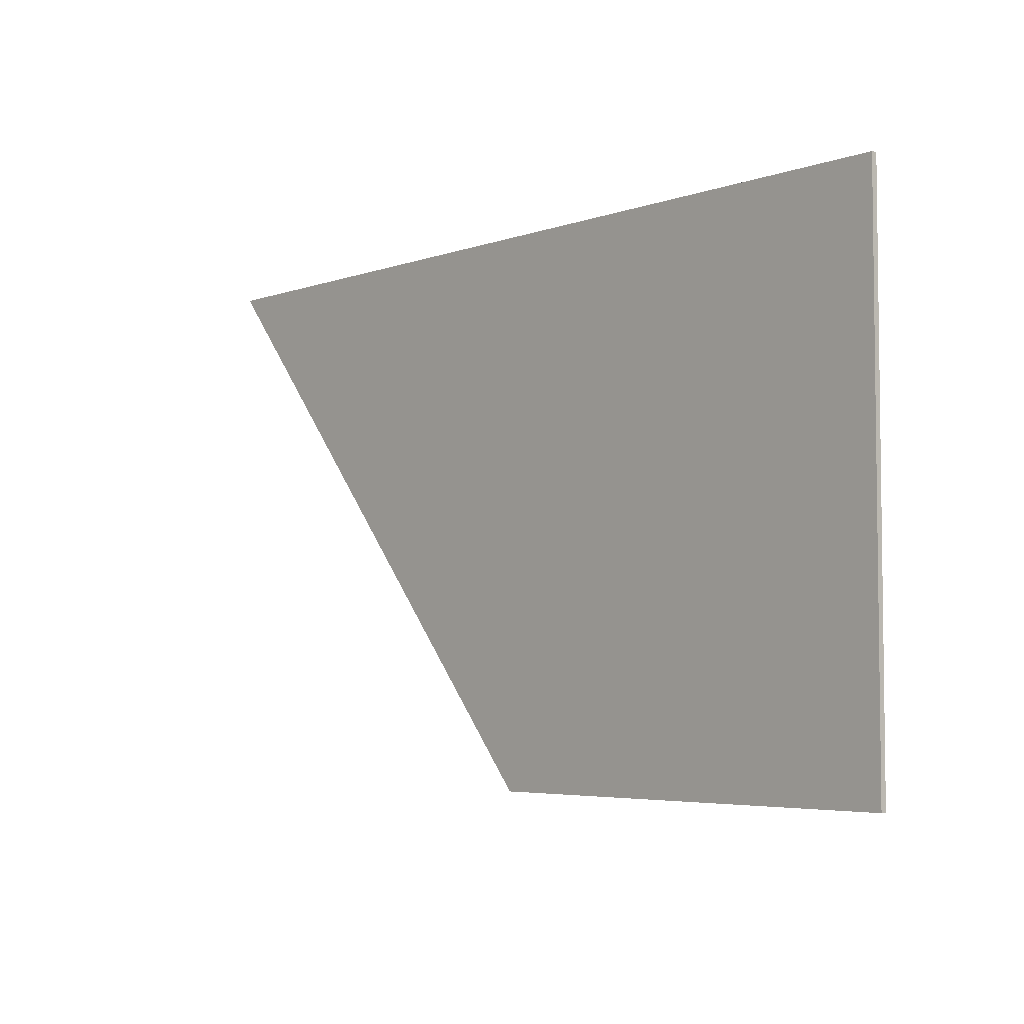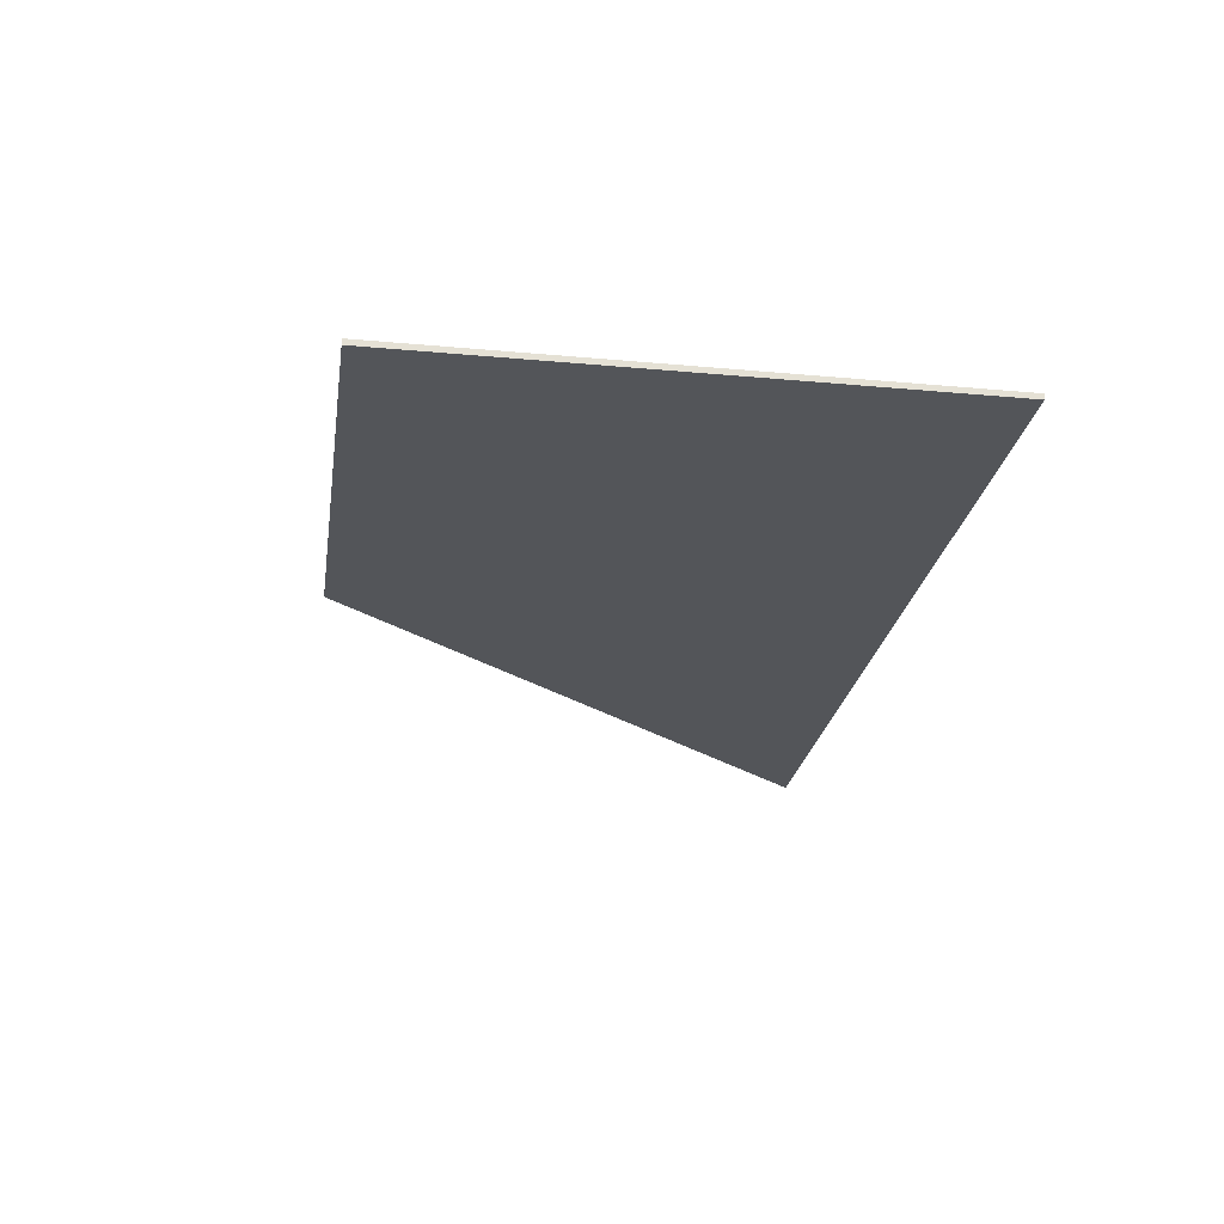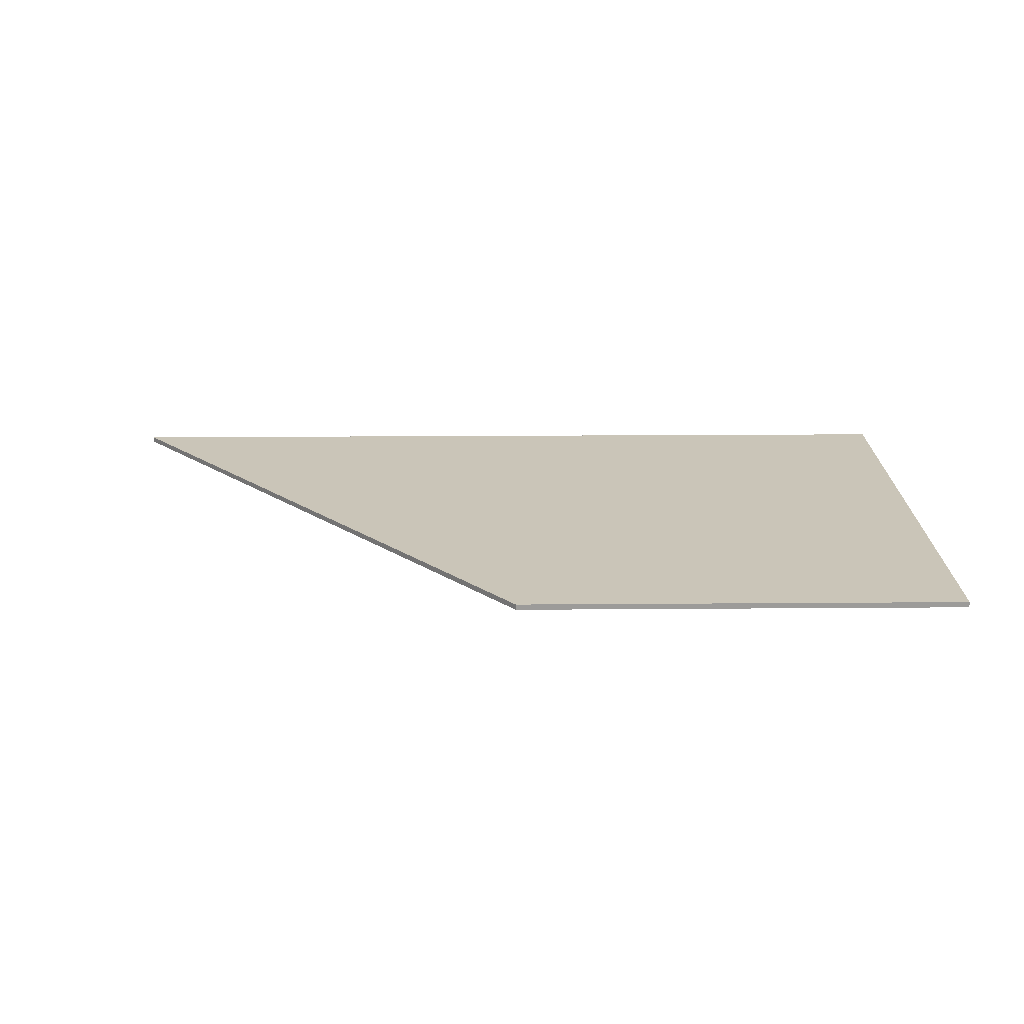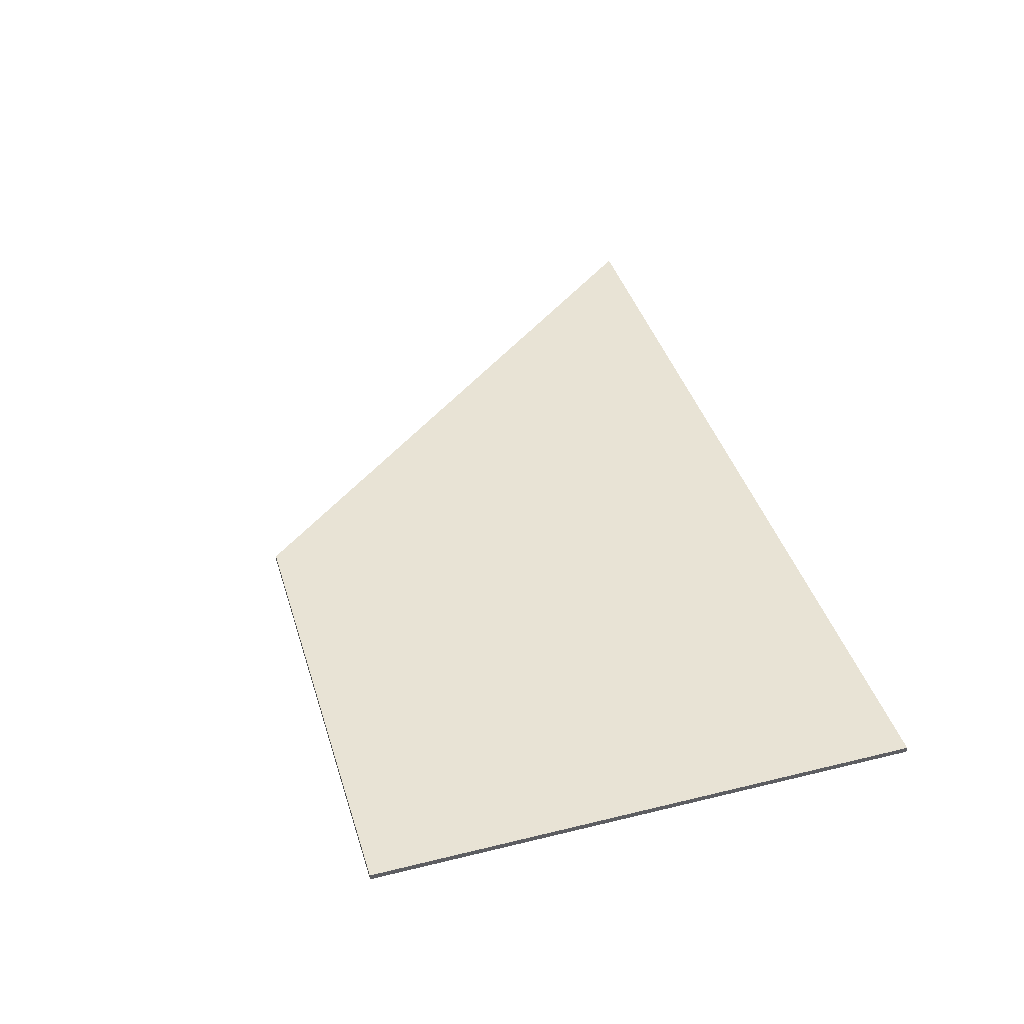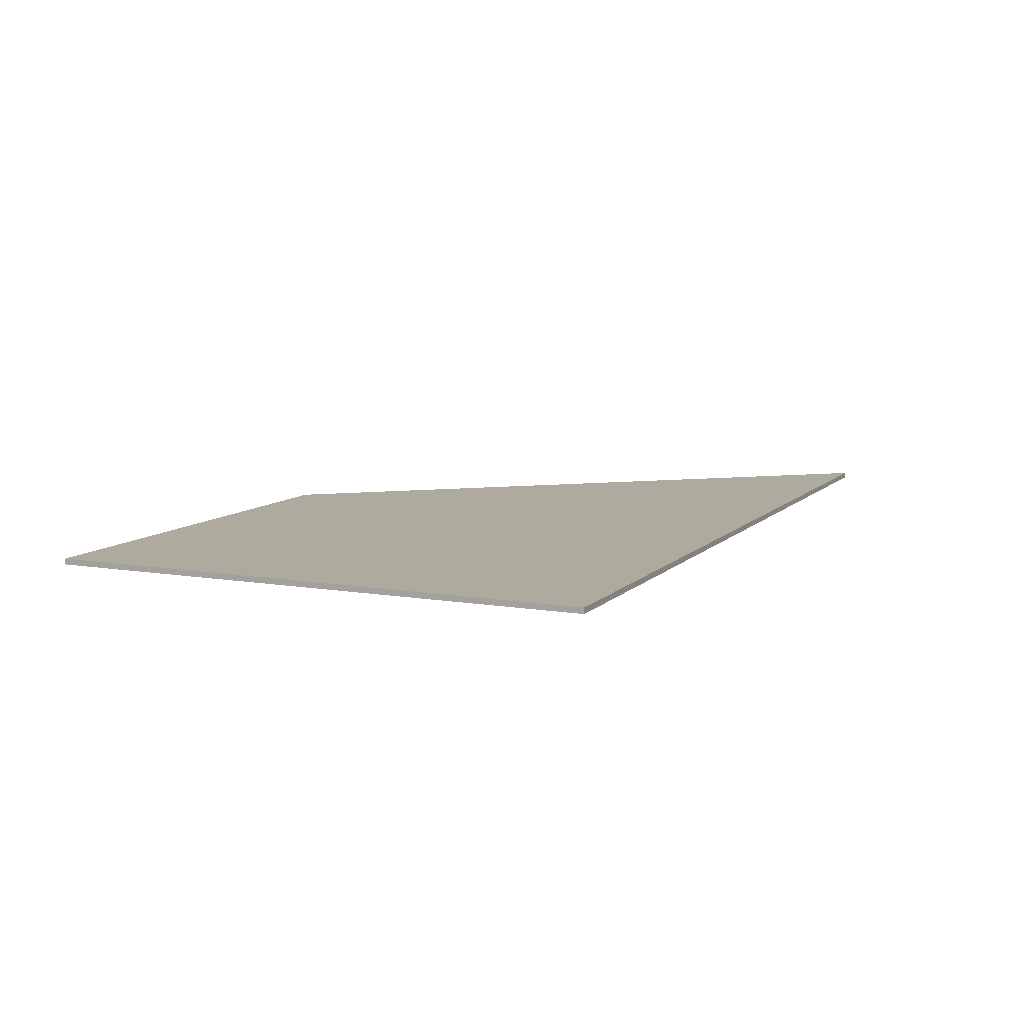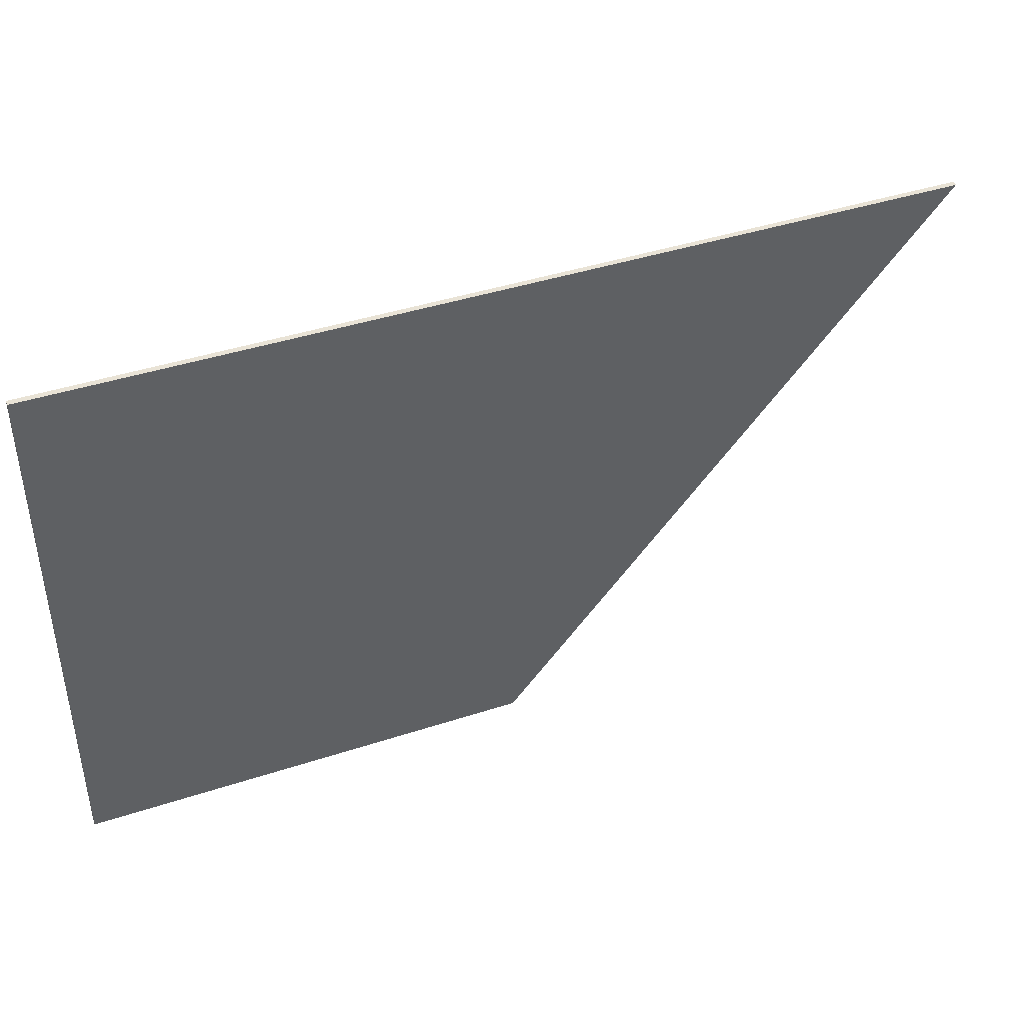
<metadata>
{"format":"obj","ext":"obj","renderer":"f3d","projection":"perspective","resolution":1024,"background":"white","views":[{"elev":-4.7,"azim":-131.5,"up":"+Z"},{"elev":-24.3,"azim":-98.6,"up":"+Y"},{"elev":20.4,"azim":179.2,"up":"+Y"},{"elev":41.2,"azim":-106.6,"up":"+Y"},{"elev":9.2,"azim":-65.7,"up":"+Y"},{"elev":42.0,"azim":-21.5,"up":"+Z"}]}
</metadata>
<code>
v -1 -0.0125 -0.6
v 0 -0.0125 -0.6
v 1 -0.0125 0.6
v -1 -0.0125 0.6
v -1 0 0.6
v 1 0 0.6
v 0 0 -0.6
v -1 0 -0.6
v -1 0 -0.6
v 0 0 -0.6
v 0 -0.0125 -0.6
v -1 -0.0125 -0.6
v -1 0 0.6
v -1 0 -0.6
v -1 -0.0125 -0.6
v -1 -0.0125 0.6
v -1 -0.0125 0.6
v 1 -0.0125 0.6
v 1 0 0.6
v -1 0 0.6
v 1 -0.0125 0.6
v 0 -0.0125 -0.6
v 0 0 -0.6
v 1 0 0.6
g mesh436911
f 1 2 3
f 3 4 1
f 5 6 7
f 7 8 5
f 9 10 11
f 11 12 9
f 13 14 15
f 15 16 13
f 17 18 19
f 19 20 17
f 21 22 23
f 23 24 21

</code>
